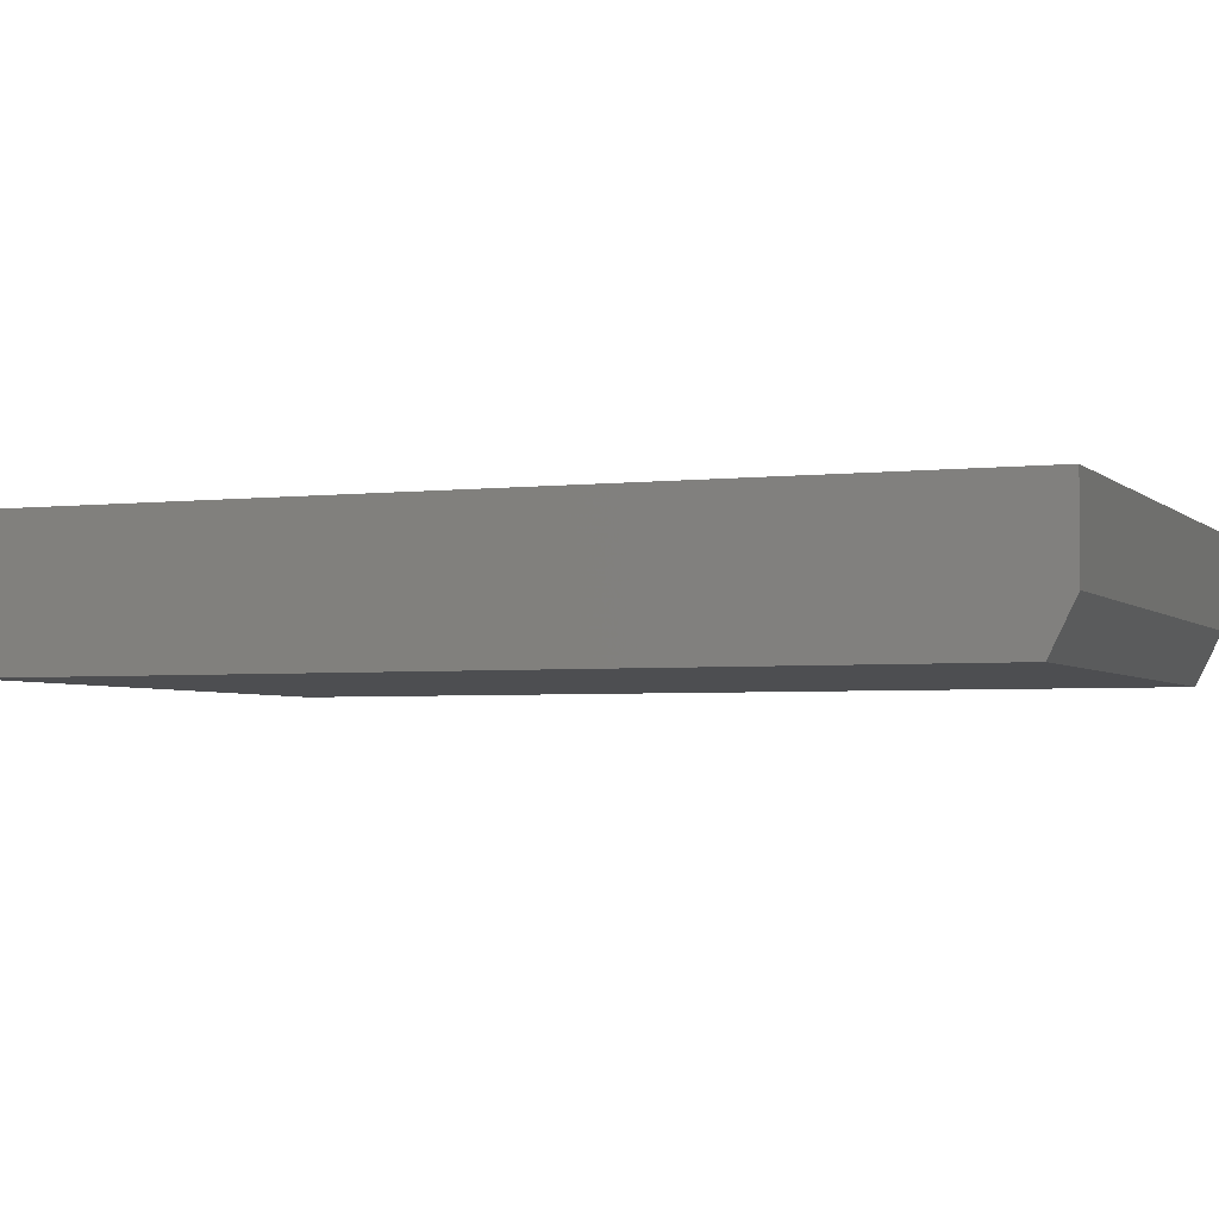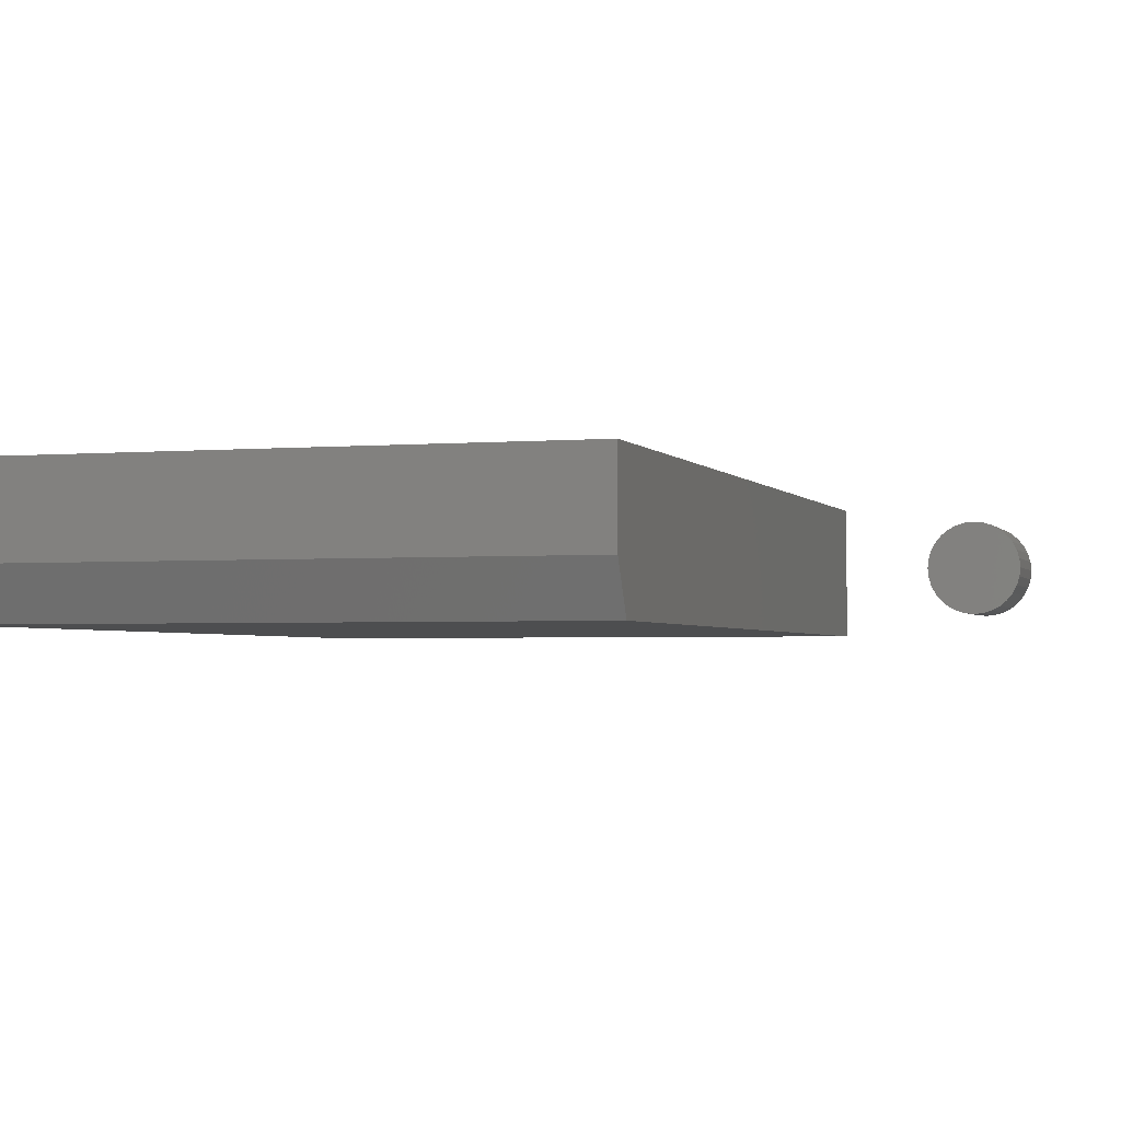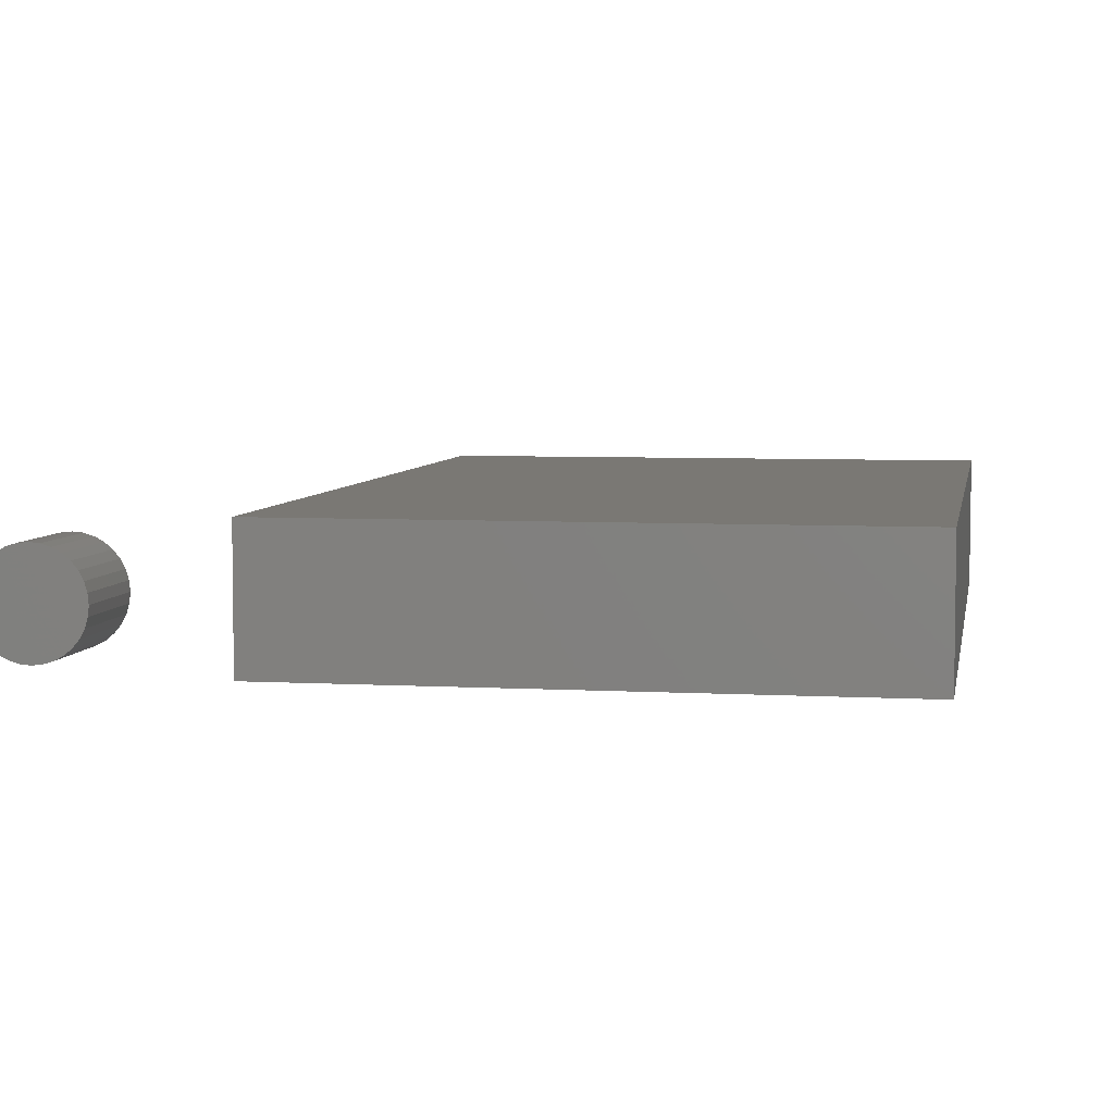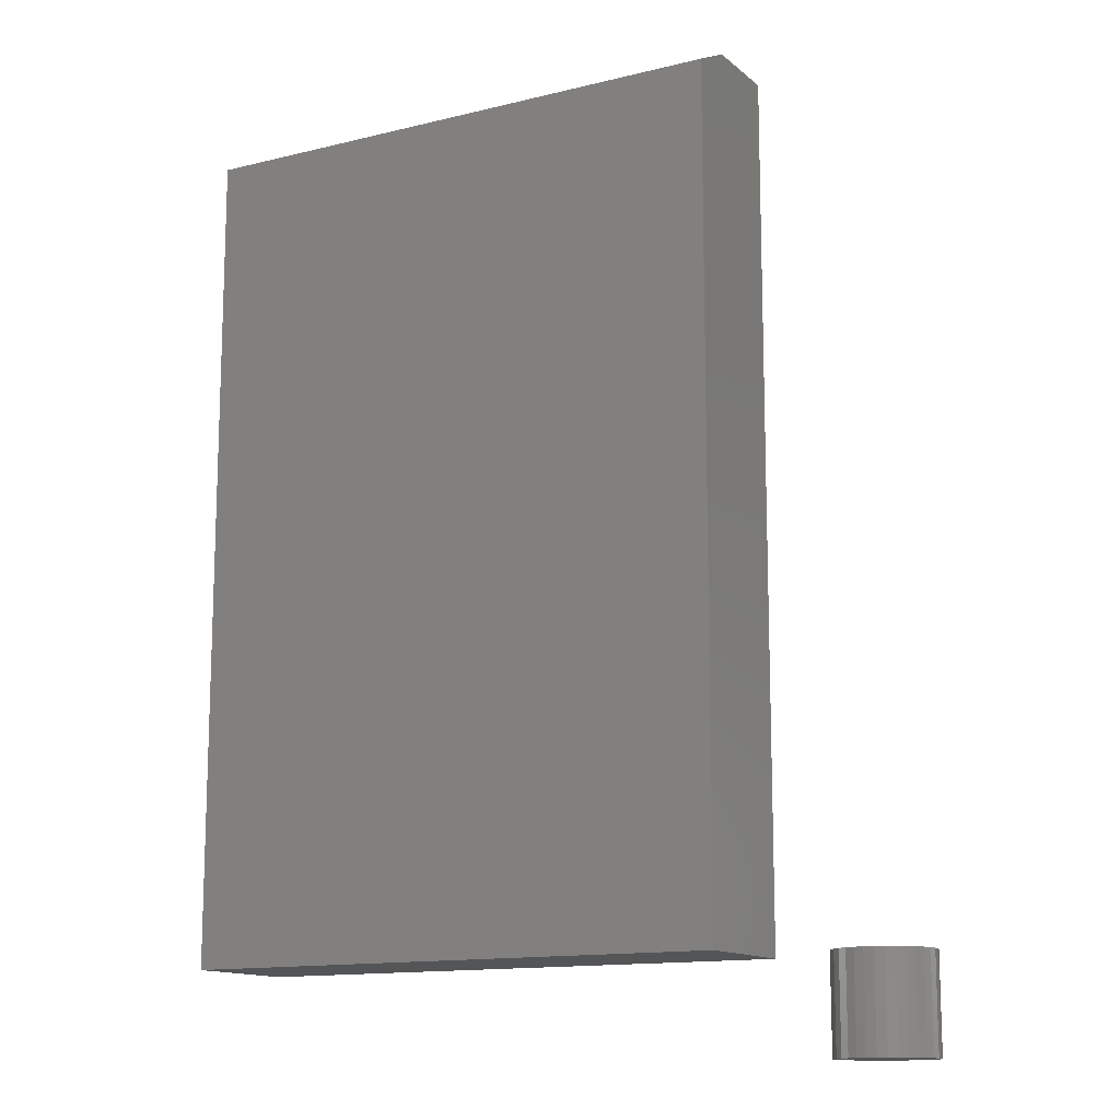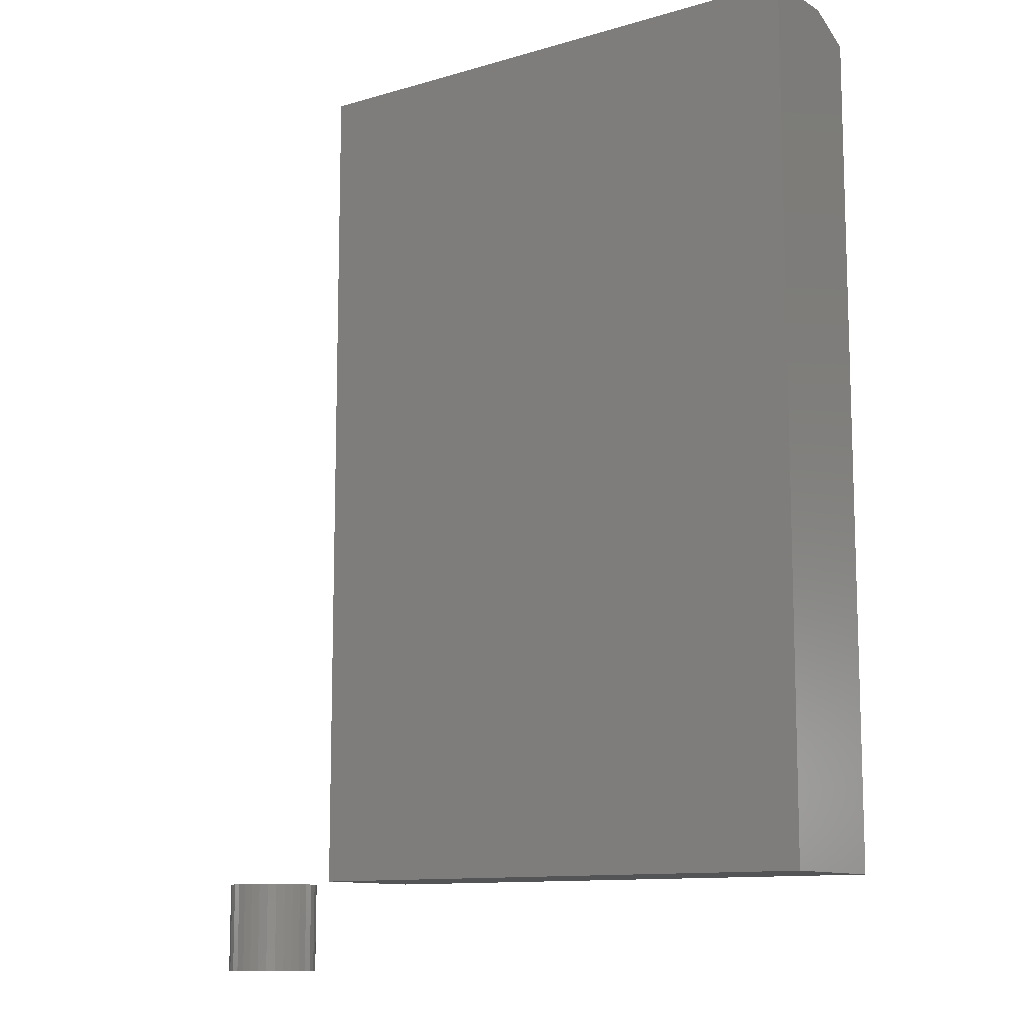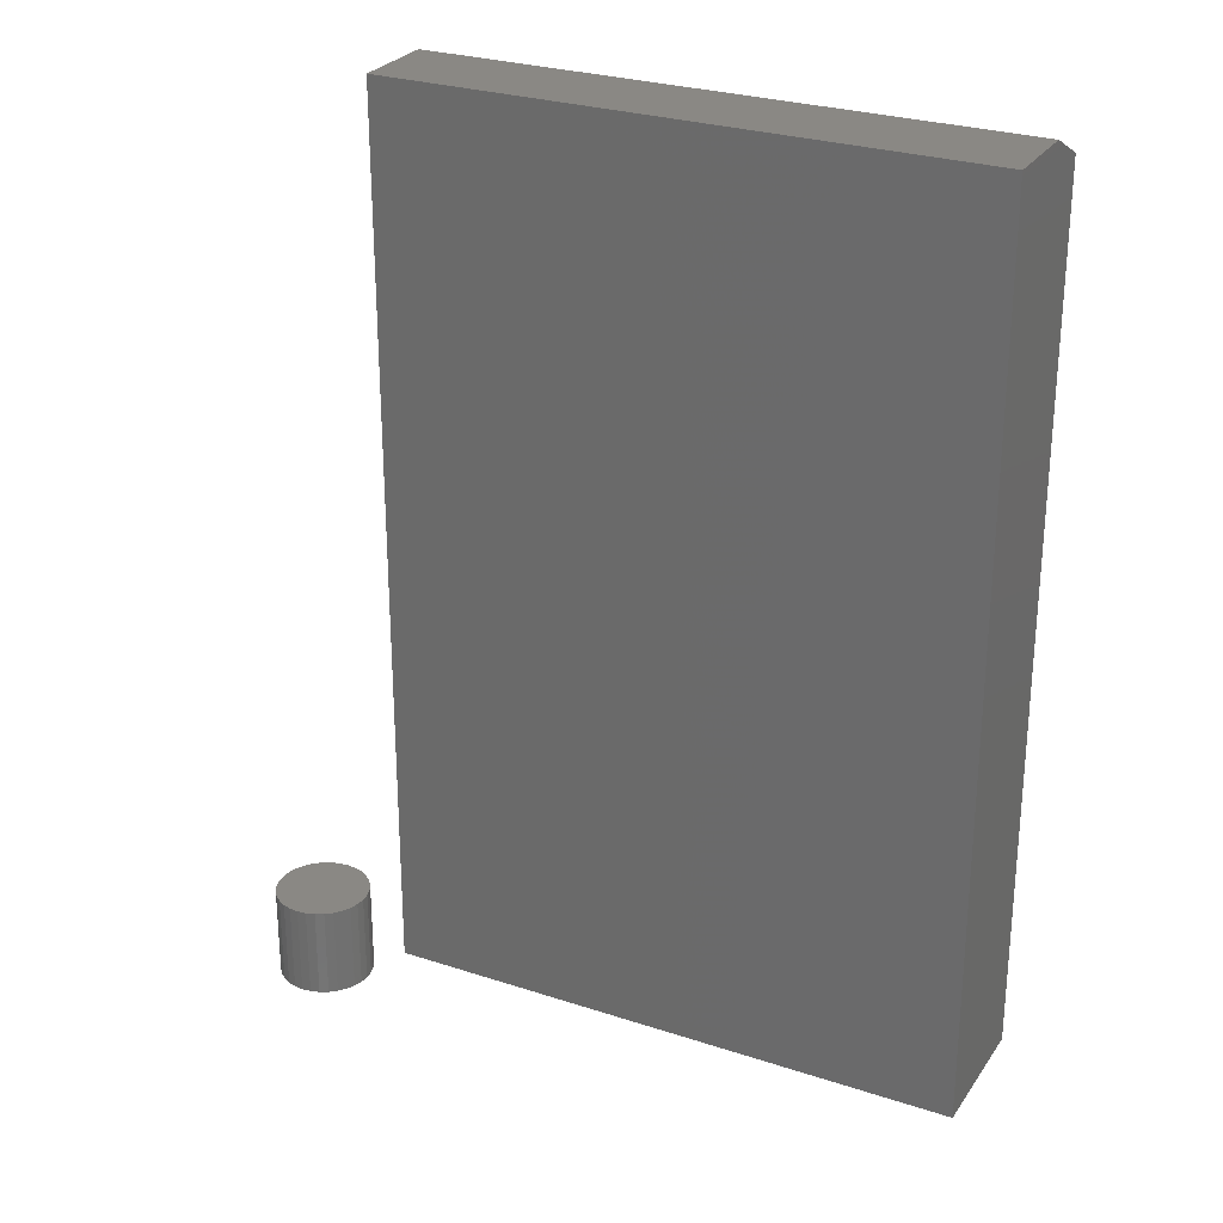
<metadata>
{"format":"stl","ext":"stl","renderer":"f3d","projection":"perspective","resolution":1024,"background":"white","views":[{"elev":-3.4,"azim":-68.3,"up":"+Y"},{"elev":-2.5,"azim":17.2,"up":"+Y"},{"elev":5.5,"azim":-170.1,"up":"+Y"},{"elev":-13.2,"azim":29.5,"up":"+Z"},{"elev":-11.2,"azim":-144.2,"up":"+Z"},{"elev":27.3,"azim":-153.1,"up":"+Z"}]}
</metadata>
<code>
# stl→obj: 74 verts, 140 faces
v 0.2344 -0.03125 0.3203
v 0.4219 -0.03125 0.3203
v 0.2344 -0.003454 0.3203
v 0.4219 -0.003454 0.3203
v 0.2344 -0.003454 0.03125
v 0.2344 -0.04688 0.03125
v 0.2344 -0.04688 0.3125
v 0.4219 -0.04688 0.03125
v 0.4219 -0.003454 0.03125
v 0.4219 -0.04688 0.3125
v 0.477 -0.01252 0.03125
v 0.4546 -0.01252 0.03125
v 0.4527 -0.01491 0.03125
v 0.4789 -0.01491 0.03125
v 0.4512 -0.01764 0.03125
v 0.4804 -0.01764 0.03125
v 0.4804 -0.02973 0.03125
v 0.4527 -0.03246 0.03125
v 0.4789 -0.03246 0.03125
v 0.4546 -0.03485 0.03125
v 0.477 -0.03485 0.03125
v 0.457 -0.03681 0.03125
v 0.4746 -0.03681 0.03125
v 0.4597 -0.03827 0.03125
v 0.4627 -0.03917 0.03125
v 0.4718 -0.03827 0.03125
v 0.4658 -0.03947 0.03125
v 0.4689 -0.03917 0.03125
v 0.4746 -0.01056 0.03125
v 0.4718 -0.009097 0.03125
v 0.4689 -0.008198 0.03125
v 0.4658 -0.007895 0.03125
v 0.4627 -0.008198 0.03125
v 0.4597 -0.009097 0.03125
v 0.457 -0.01056 0.03125
v 0.4813 -0.0206 0.03125
v 0.4503 -0.0206 0.03125
v 0.4816 -0.02368 0.03125
v 0.45 -0.02368 0.03125
v 0.4813 -0.02676 0.03125
v 0.4503 -0.02676 0.03125
v 0.4512 -0.02973 0.03125
v 0.4527 -0.01491 0
v 0.4546 -0.01252 0
v 0.477 -0.01252 0
v 0.4789 -0.01491 0
v 0.4512 -0.01764 0
v 0.4804 -0.01764 0
v 0.4789 -0.03246 0
v 0.4527 -0.03246 0
v 0.4804 -0.02973 0
v 0.4546 -0.03485 0
v 0.477 -0.03485 0
v 0.457 -0.03681 0
v 0.4746 -0.03681 0
v 0.4597 -0.03827 0
v 0.4627 -0.03917 0
v 0.4718 -0.03827 0
v 0.4658 -0.03947 0
v 0.4689 -0.03917 0
v 0.4746 -0.01056 0
v 0.457 -0.01056 0
v 0.4597 -0.009097 0
v 0.4627 -0.008198 0
v 0.4658 -0.007895 0
v 0.4689 -0.008198 0
v 0.4718 -0.009097 0
v 0.4512 -0.02973 0
v 0.4503 -0.02676 0
v 0.4813 -0.02676 0
v 0.45 -0.02368 0
v 0.4816 -0.02368 0
v 0.4503 -0.0206 0
v 0.4813 -0.0206 0
f 1 2 3
f 3 2 4
f 5 6 3
f 3 6 7
f 3 7 1
f 8 9 10
f 10 9 4
f 10 4 2
f 6 8 7
f 7 8 10
f 2 1 10
f 10 1 7
f 6 5 8
f 8 5 9
f 9 5 4
f 4 5 3
f 11 12 13
f 11 13 14
f 14 13 15
f 14 15 16
f 17 18 19
f 19 18 20
f 19 20 21
f 21 20 22
f 21 22 23
f 22 24 23
f 23 24 25
f 23 25 26
f 25 27 26
f 26 27 28
f 29 30 31
f 29 31 32
f 29 32 33
f 29 33 34
f 29 34 35
f 29 35 12
f 29 12 11
f 16 15 36
f 36 15 37
f 36 37 38
f 38 37 39
f 38 39 40
f 40 39 41
f 40 41 17
f 17 41 42
f 17 42 18
f 43 44 45
f 46 43 45
f 47 43 46
f 48 47 46
f 49 50 51
f 52 50 49
f 53 52 49
f 54 52 53
f 55 54 53
f 55 56 54
f 57 56 55
f 58 57 55
f 58 59 57
f 60 59 58
f 61 45 44
f 61 44 62
f 61 62 63
f 61 63 64
f 61 64 65
f 61 65 66
f 61 66 67
f 50 68 51
f 51 68 69
f 51 69 70
f 70 69 71
f 70 71 72
f 72 71 73
f 72 73 74
f 74 73 47
f 74 47 48
f 72 38 70
f 70 38 40
f 70 40 51
f 51 40 17
f 51 17 49
f 49 17 19
f 49 19 53
f 53 19 21
f 53 21 55
f 55 21 23
f 55 23 58
f 58 23 26
f 58 26 60
f 60 26 28
f 60 28 59
f 59 28 27
f 59 27 57
f 57 27 25
f 57 25 56
f 56 25 24
f 56 24 54
f 54 24 22
f 54 22 52
f 52 22 20
f 52 20 50
f 50 20 18
f 50 18 68
f 68 18 42
f 68 42 69
f 69 42 41
f 69 41 71
f 71 41 39
f 71 39 73
f 73 39 37
f 73 37 47
f 47 37 15
f 47 15 43
f 43 15 13
f 43 13 44
f 44 13 12
f 44 12 62
f 62 12 35
f 62 35 63
f 63 35 34
f 63 34 64
f 64 34 33
f 64 33 65
f 65 33 32
f 65 32 66
f 66 32 31
f 66 31 67
f 67 31 30
f 67 30 61
f 61 30 29
f 61 29 45
f 45 29 11
f 45 11 46
f 46 11 14
f 46 14 48
f 48 14 16
f 48 16 74
f 74 16 36
f 74 36 72
f 72 36 38

</code>
